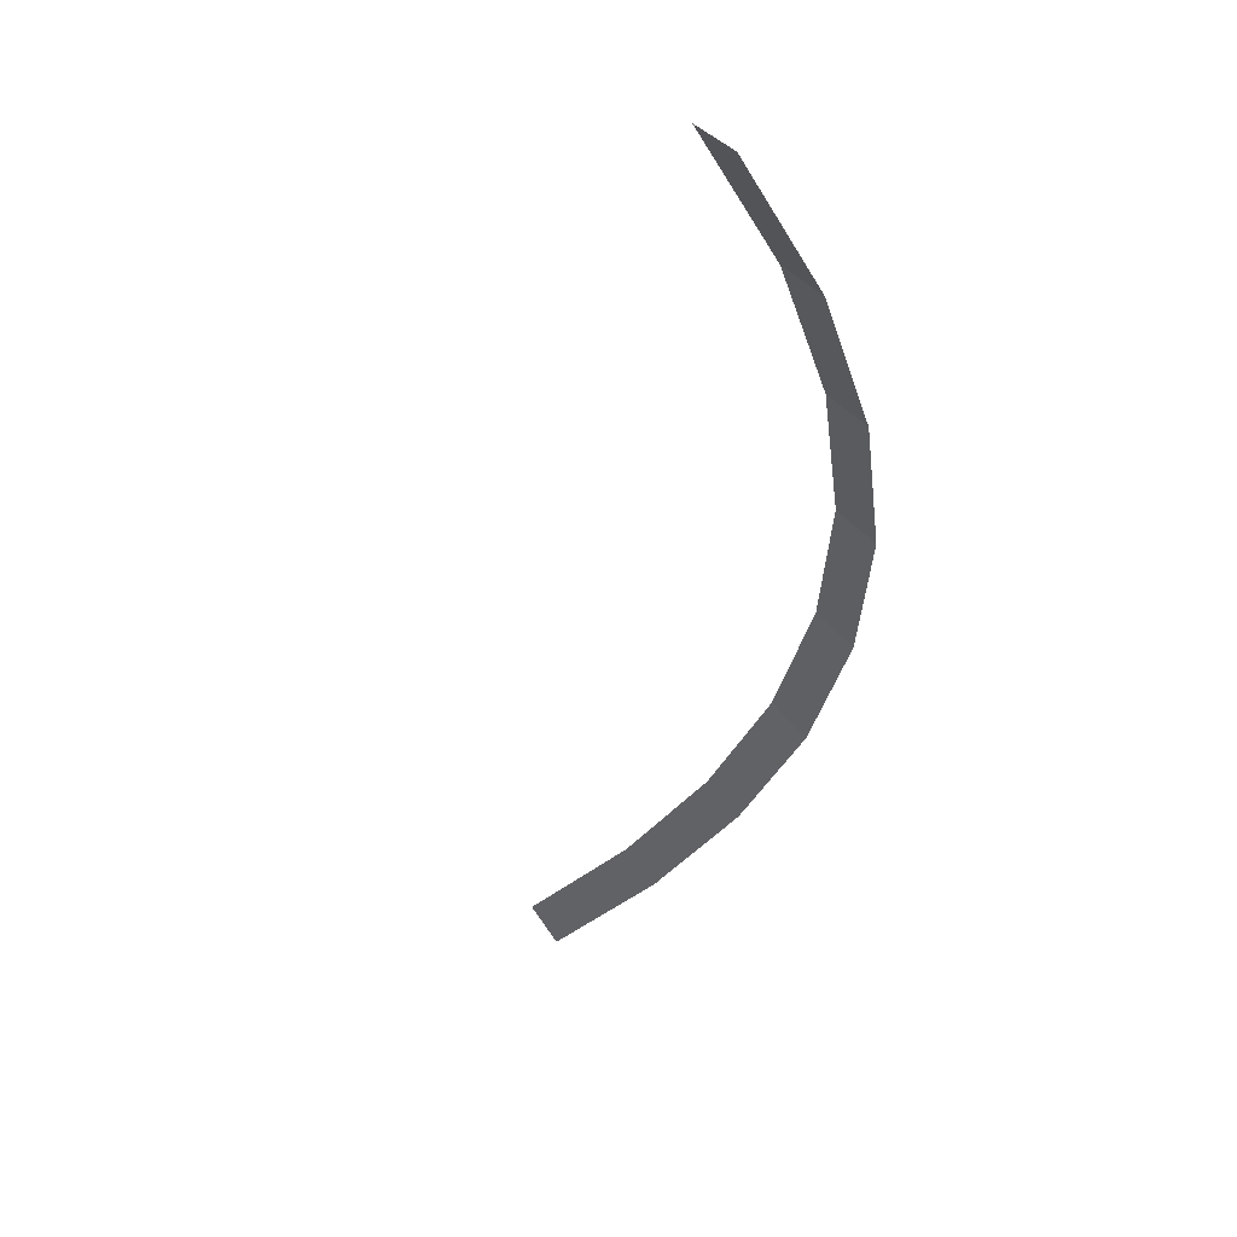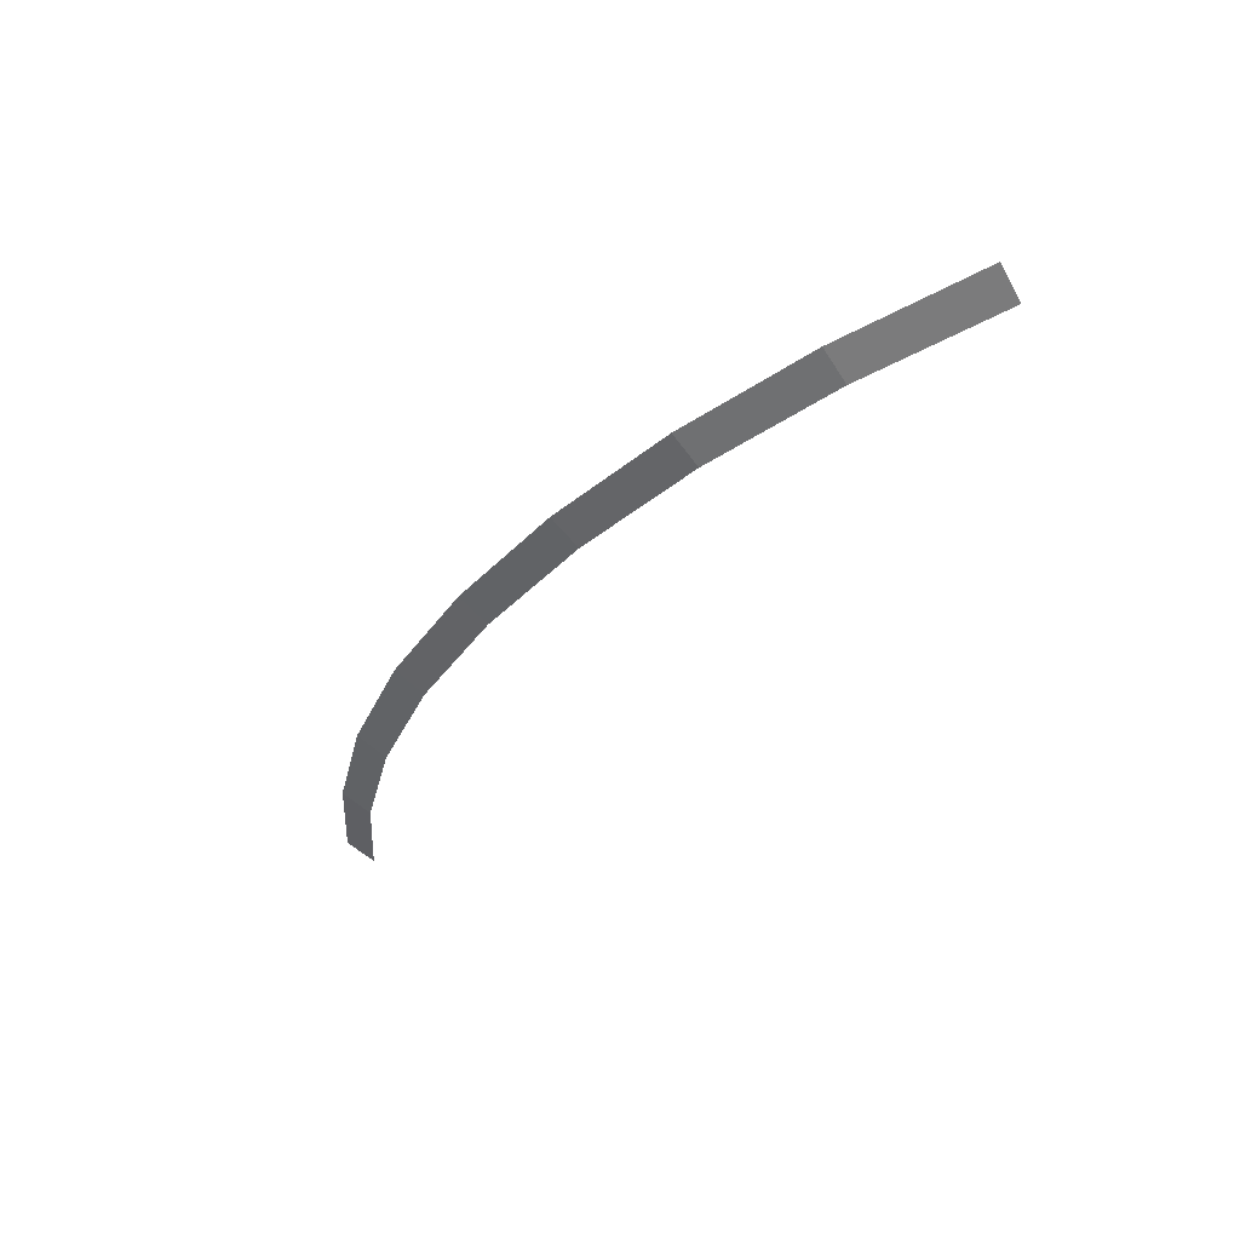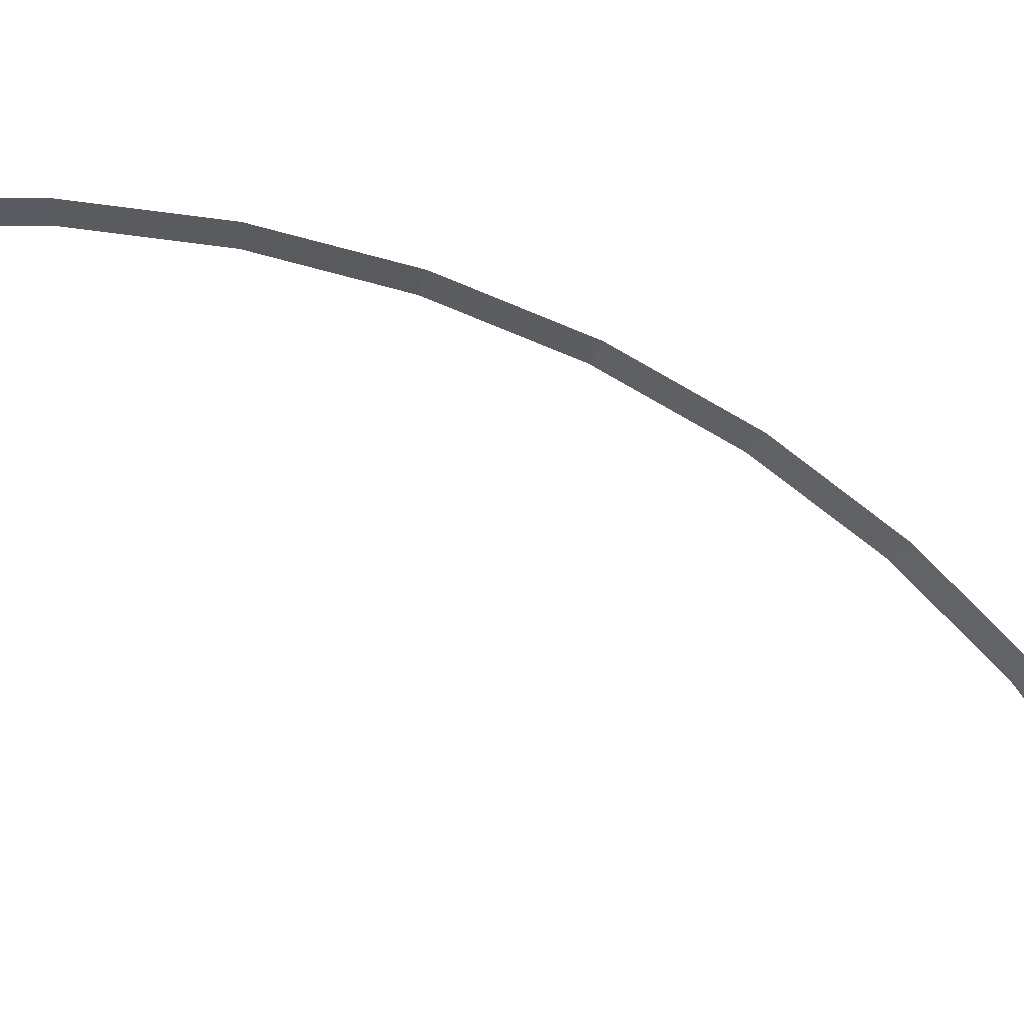
<metadata>
{"format":"obj","ext":"obj","renderer":"f3d","projection":"perspective","resolution":1024,"background":"white","views":[{"elev":-26.3,"azim":-35.6,"up":"+Y"},{"elev":66.0,"azim":169.9,"up":"+Z"},{"elev":-77.0,"azim":34.1,"up":"+Y"}]}
</metadata>
<code>
v 2.25 0.05 0
v 2.231 0.05 0.2936
v 2.28 0 0.3001
v 2.3 0 0
v 2.231 0.05 0.2936
v 2.173 0.05 0.5823
v 2.222 0 0.5952
v 2.28 0 0.3001
v 2.173 0.05 0.5823
v 2.079 0.05 0.8611
v 2.125 0 0.8802
v 2.222 0 0.5952
v 2.079 0.05 0.8611
v 1.948 0.05 1.125
v 1.992 0 1.15
v 2.125 0 0.8802
v 1.948 0.05 1.125
v 1.785 0.05 1.37
v 1.825 0 1.4
v 1.992 0 1.15
v 1.785 0.05 1.37
v 1.591 0.05 1.591
v 1.626 0 1.626
v 1.825 0 1.4
v 1.591 0.05 1.591
v 1.37 0.05 1.785
v 1.4 0 1.825
v 1.626 0 1.626
v 1.37 0.05 1.785
v 1.125 0.05 1.948
v 1.15 0 1.992
v 1.4 0 1.825
g mesh2253
f 1 2 3
f 3 4 1
f 5 6 7
f 7 8 5
f 9 10 11
f 11 12 9
f 13 14 15
f 15 16 13
f 17 18 19
f 19 20 17
f 21 22 23
f 23 24 21
f 25 26 27
f 27 28 25
f 29 30 31
f 31 32 29

</code>
